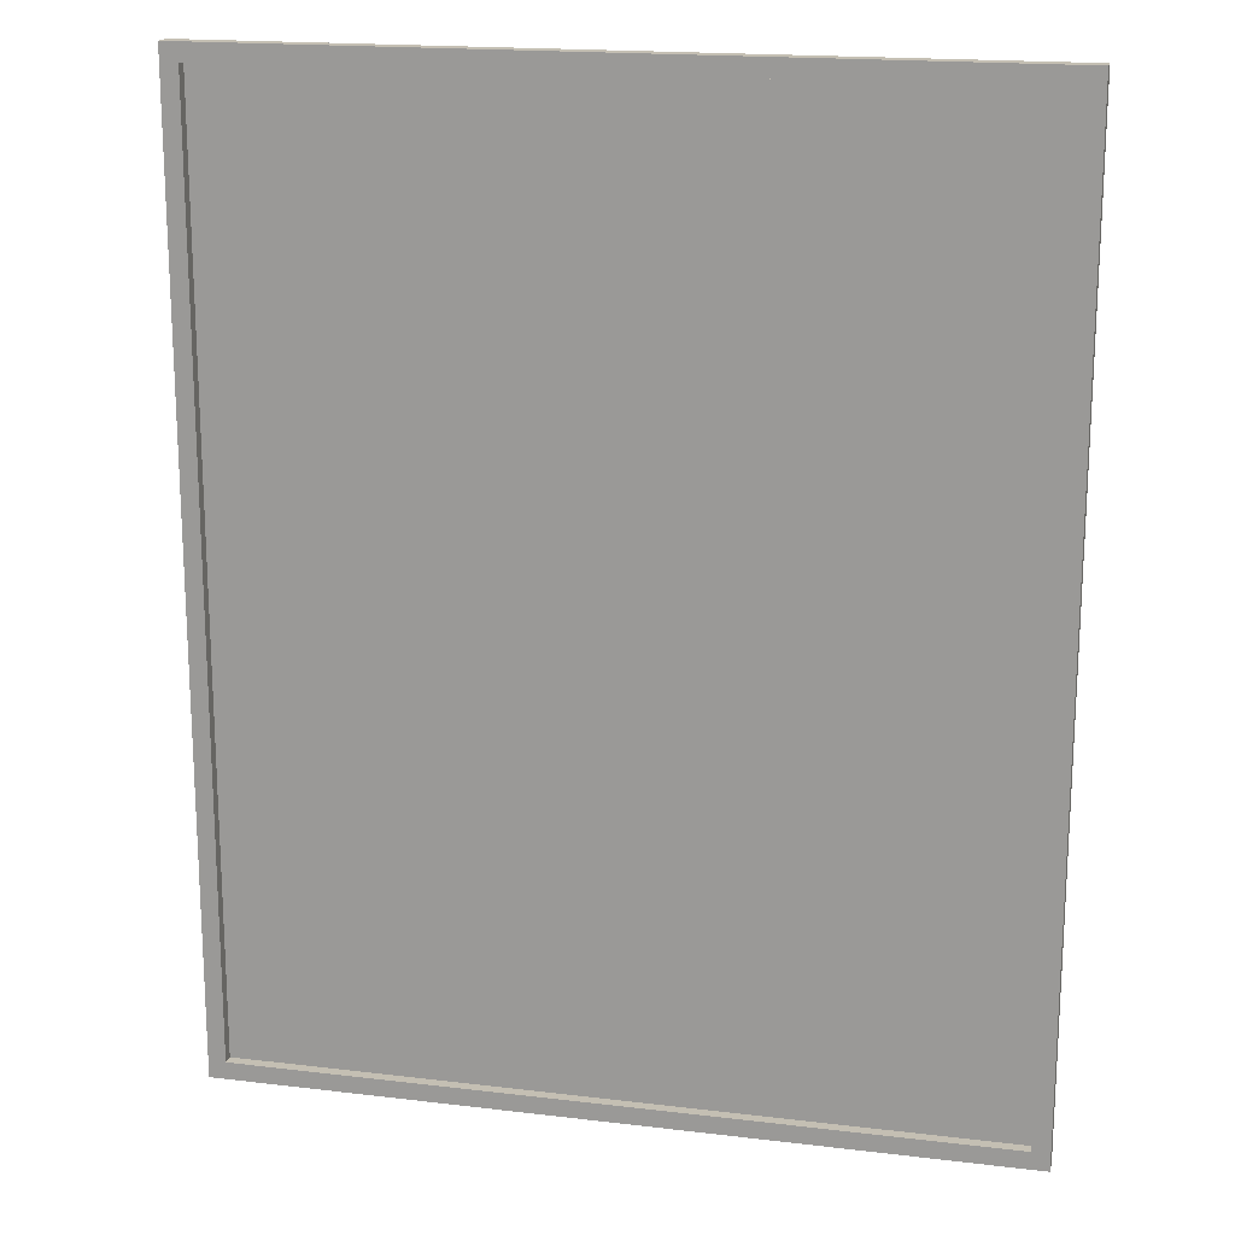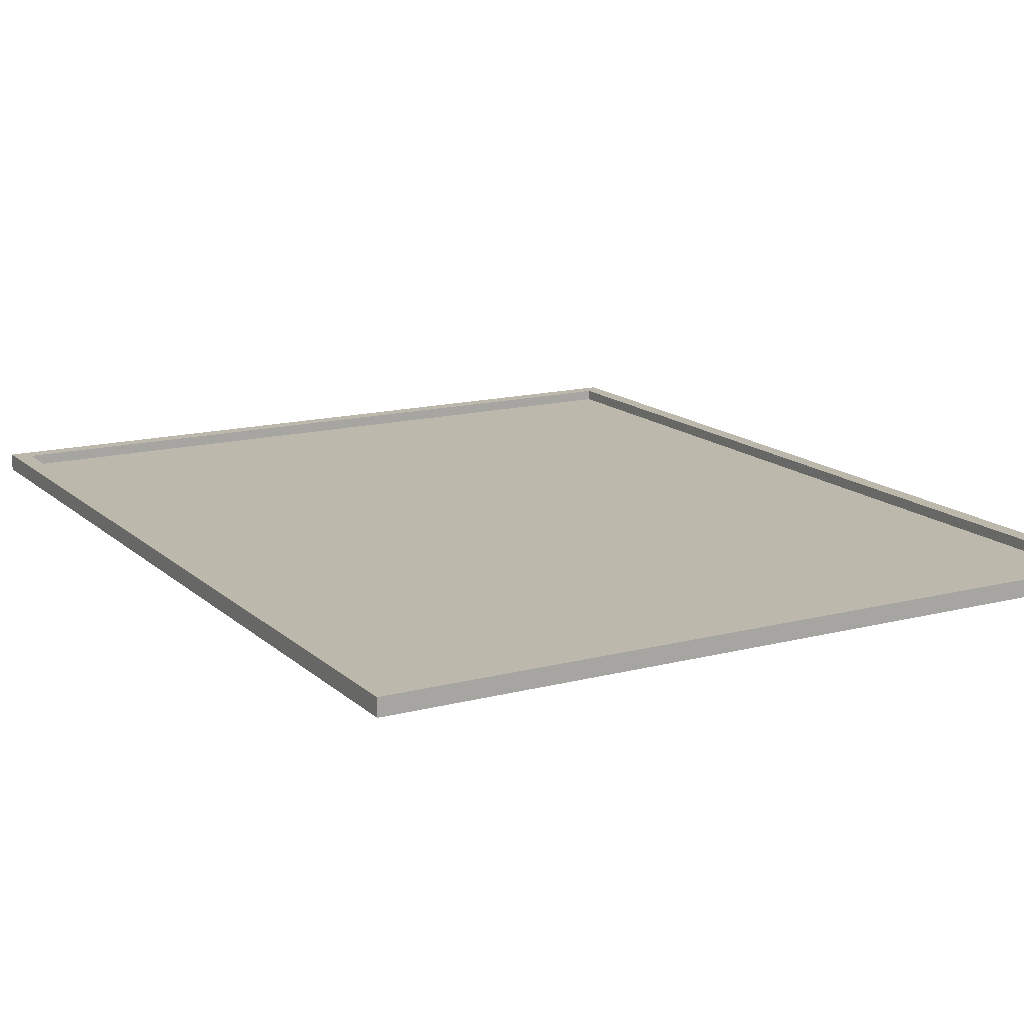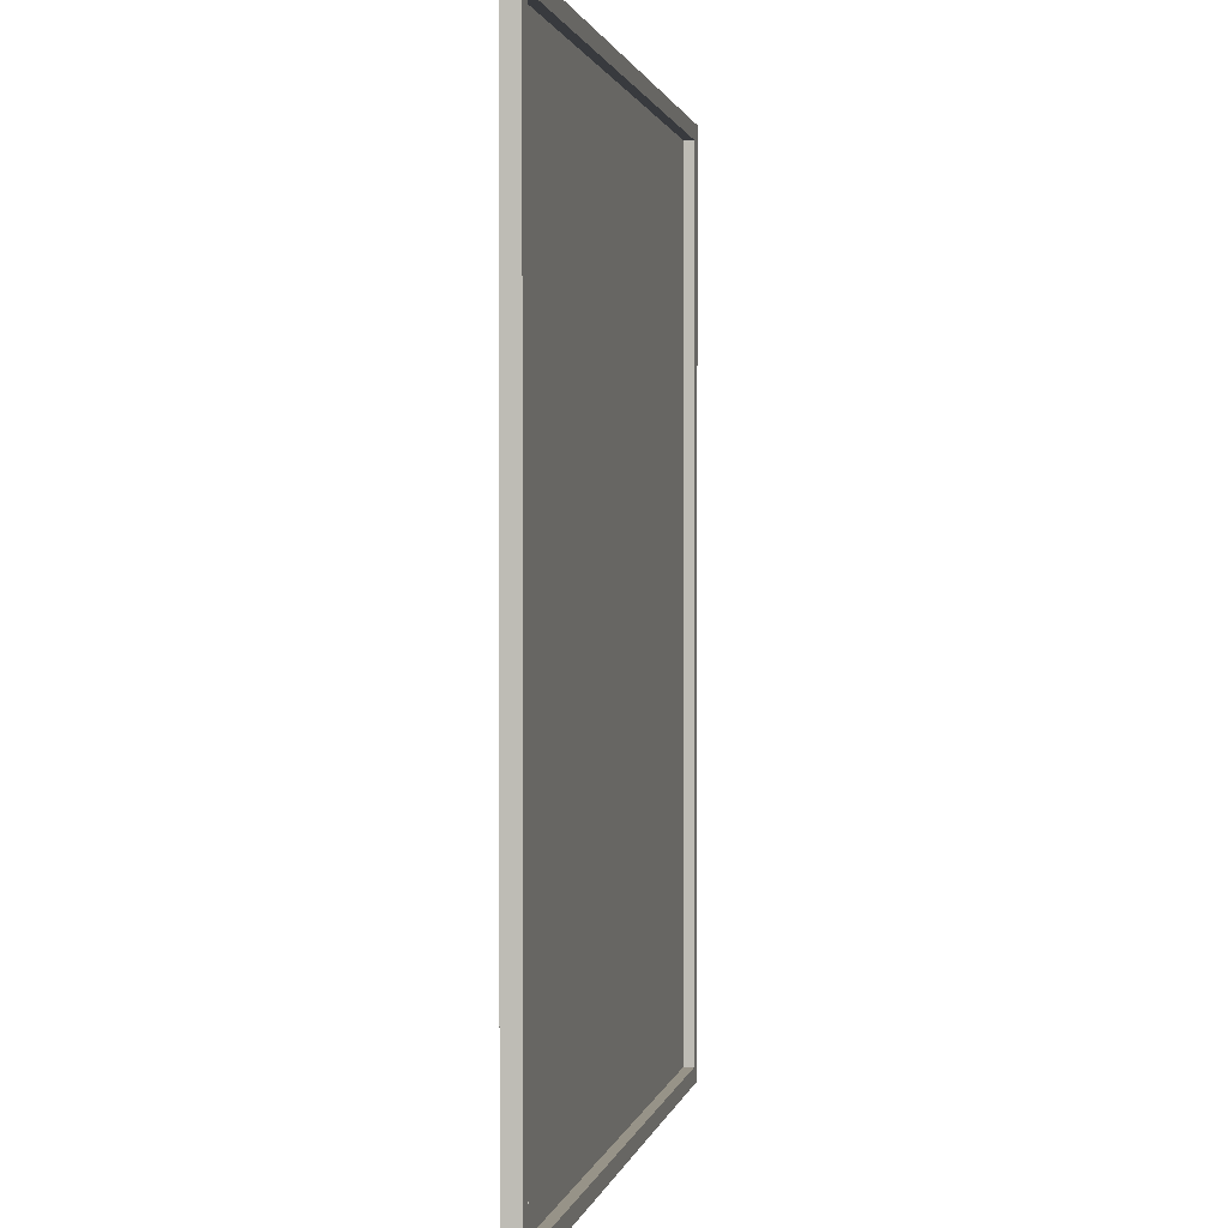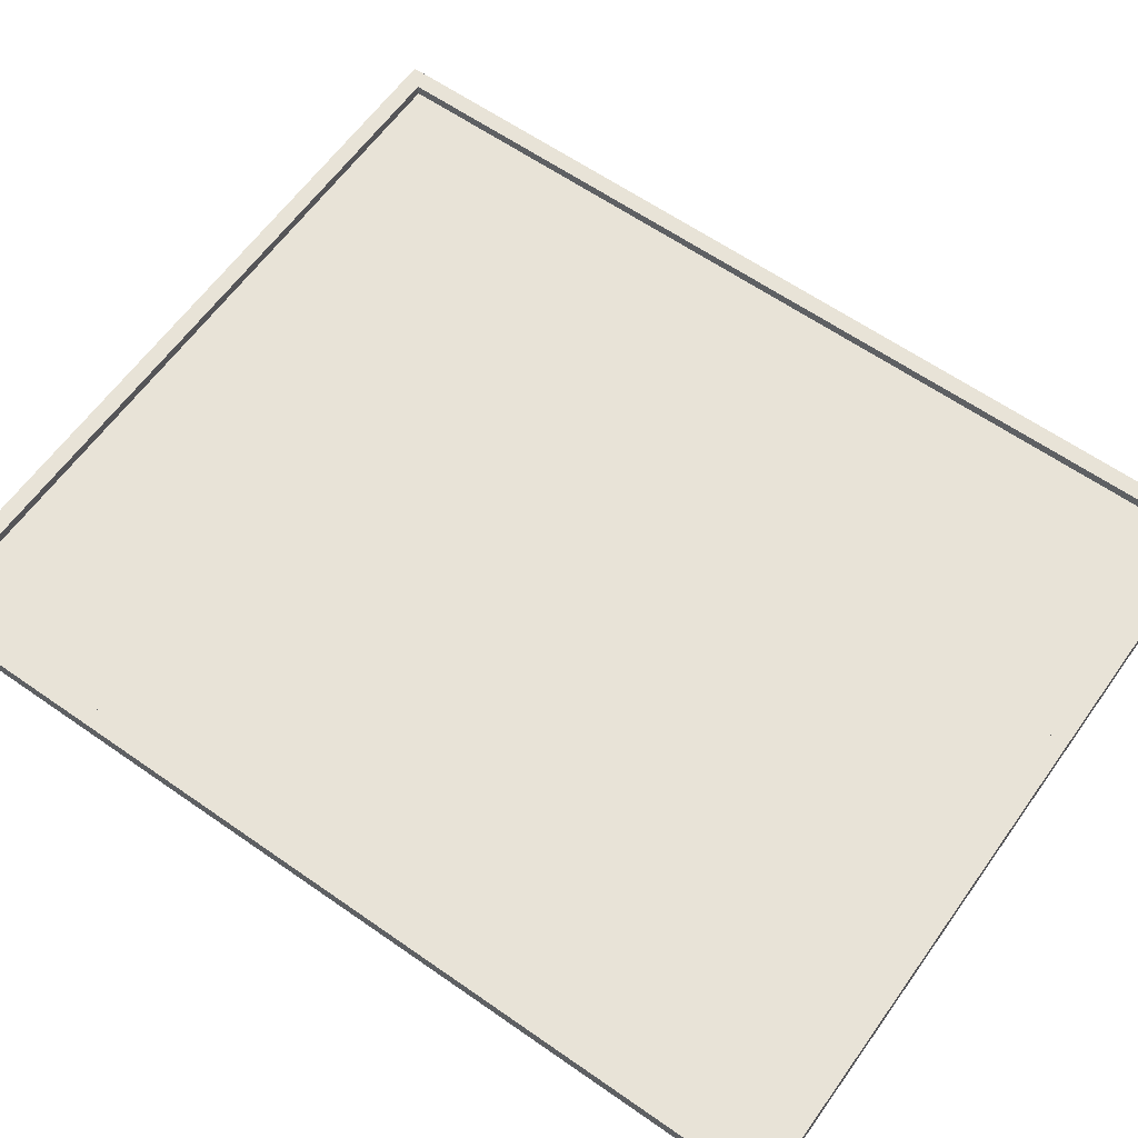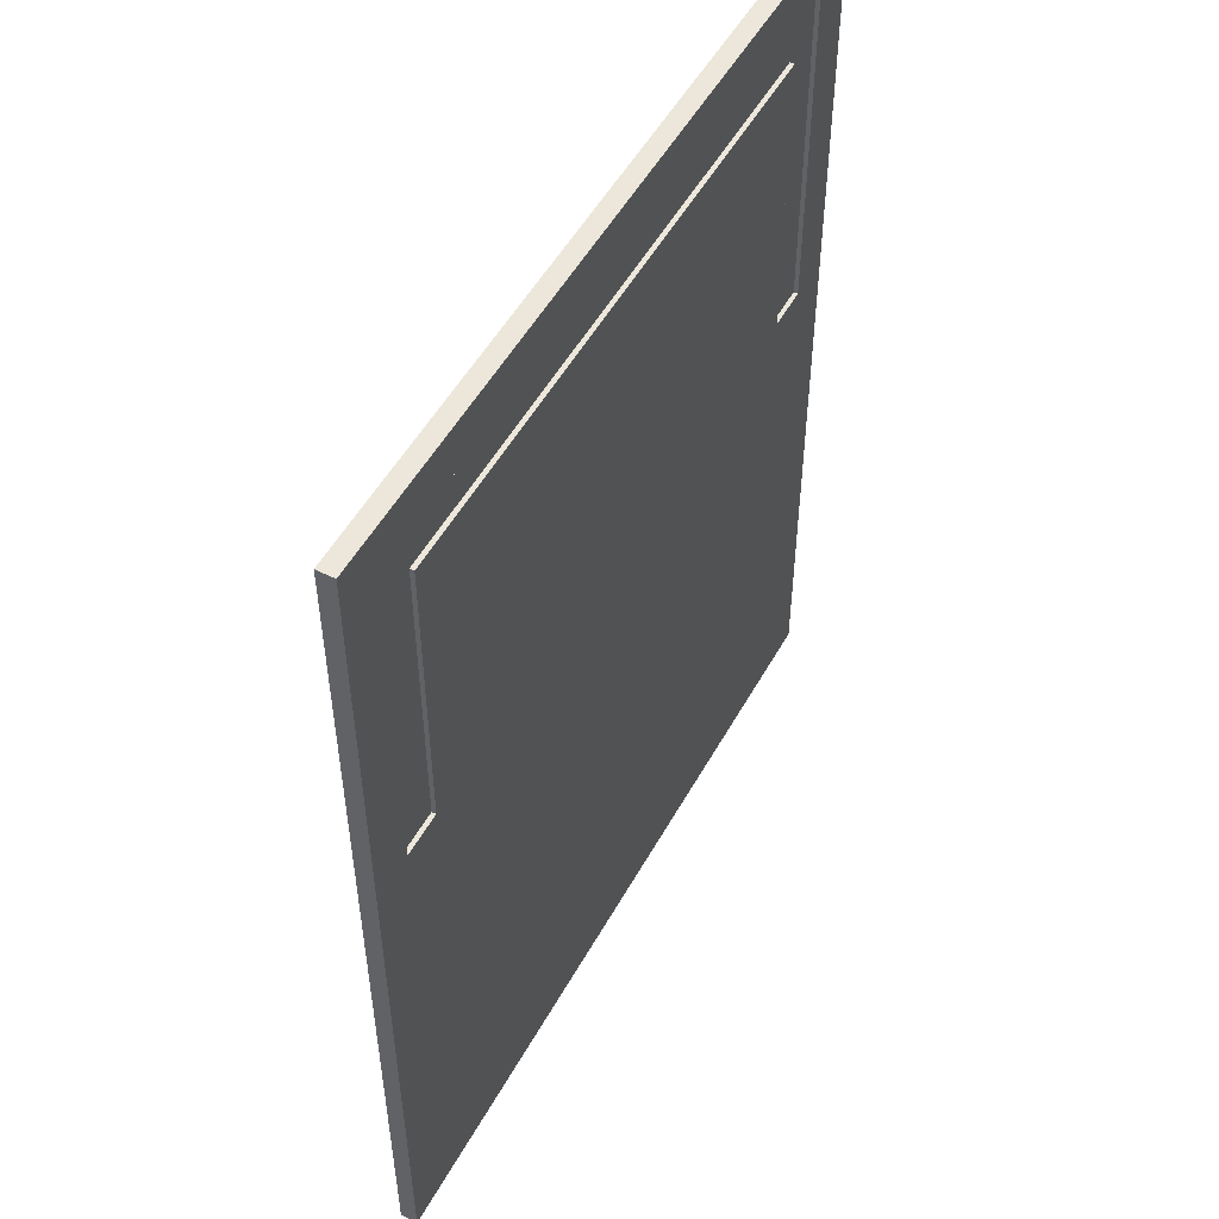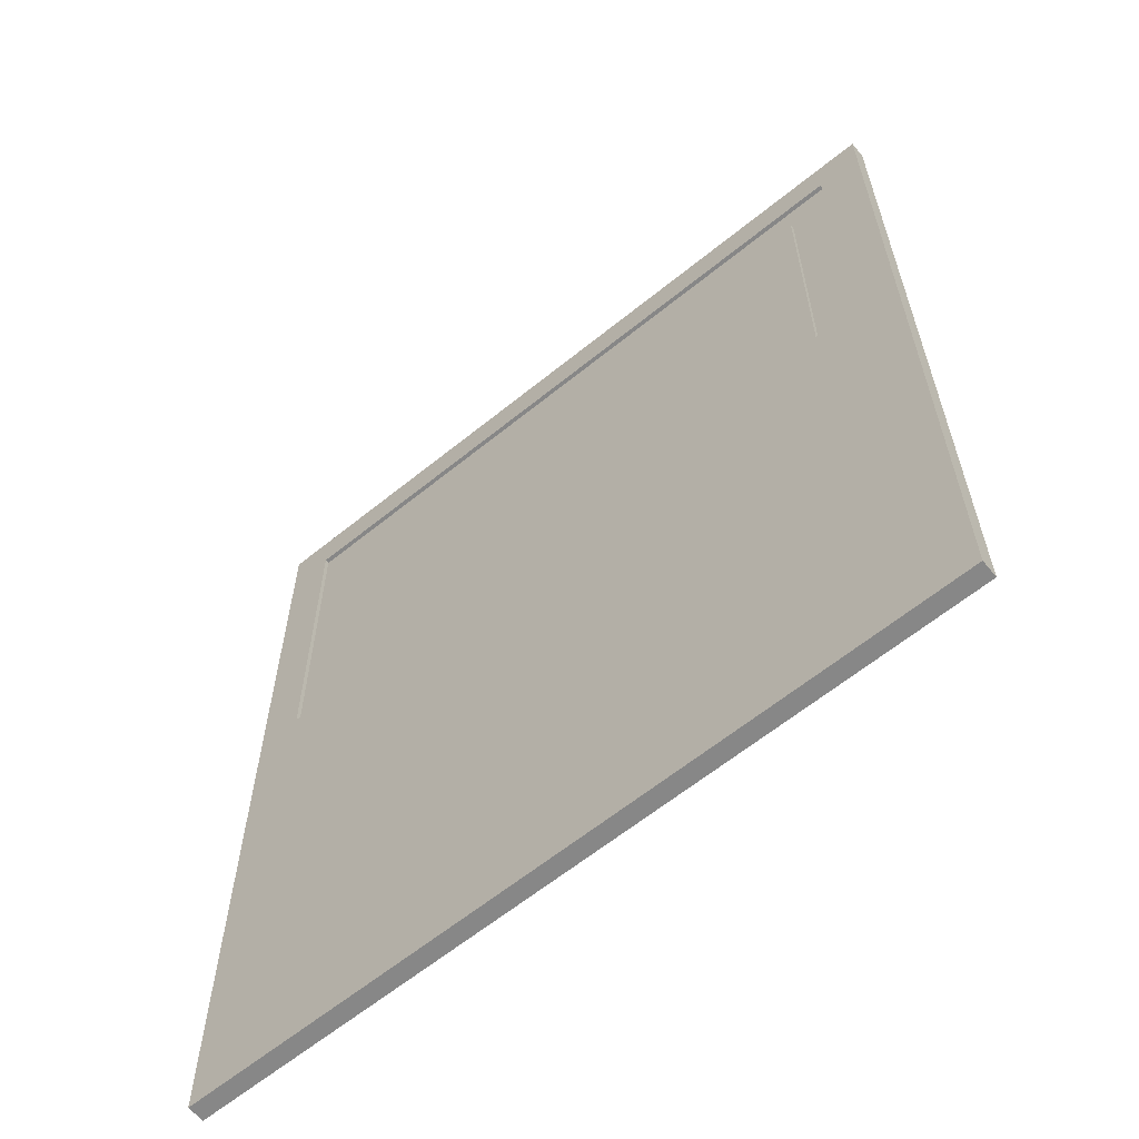
<metadata>
{"format":"obj","ext":"obj","renderer":"f3d","projection":"perspective","resolution":1024,"background":"white","views":[{"elev":17.7,"azim":-166.7,"up":"+Z"},{"elev":14.8,"azim":150.7,"up":"+Y"},{"elev":1.3,"azim":101.0,"up":"+Z"},{"elev":61.8,"azim":-54.6,"up":"+Y"},{"elev":52.0,"azim":-61.6,"up":"+Z"},{"elev":-62.6,"azim":39.4,"up":"+Z"}]}
</metadata>
<code>
v 0.508 0.508 27.43
v 22.35 0.508 27.43
v 22.35 0.1905 27.43
v 0.508 0.1905 27.43
v 22.35 0.508 27.43
v 22.35 0.508 0.508
v 22.35 0.1905 0.508
v 22.35 0.1905 27.43
v 22.35 0.508 0.508
v 0.508 0.508 0.508
v 0.508 0.1905 0.508
v 22.35 0.1905 0.508
v 0.508 0.508 0.508
v 0.508 0.508 27.43
v 0.508 0.1905 27.43
v 0.508 0.1905 0.508
v 0.508 0.1905 0.508
v 0.508 0.1905 27.43
v 22.35 0.1905 27.43
v 22.35 0.1905 0.508
v 20.24 0 25.32
v 20.24 0 16.43
v 20.24 0.127 16.43
v 20.24 0.127 25.32
v 20.24 0 16.43
v 21.51 0 16.43
v 21.51 0.127 16.43
v 20.24 0.127 16.43
v 21.51 0 26.59
v 21.51 0 16.43
v 20.24 0 16.43
v 20.24 0 25.32
v 2.621 0 25.32
v 2.621 0 16.43
v 1.351 0 16.43
v 1.351 0 26.59
v 22.86 0 27.94
v 0 0 27.94
v 0 0 0
v 22.86 0 0
v 2.621 0 16.43
v 2.621 0 25.32
v 2.621 0.127 25.32
v 2.621 0.127 16.43
v 1.351 0 16.43
v 2.621 0 16.43
v 2.621 0.127 16.43
v 1.351 0.127 16.43
v 21.51 0 16.43
v 21.51 0 26.59
v 21.51 0.127 26.59
v 21.51 0.127 16.43
v 21.51 0 26.59
v 1.351 0 26.59
v 1.351 0.127 26.59
v 21.51 0.127 26.59
v 1.351 0 26.59
v 1.351 0 16.43
v 1.351 0.127 16.43
v 1.351 0.127 26.59
v 20.24 0 25.32
v 20.24 0.127 25.32
v 2.621 0.127 25.32
v 2.621 0 25.32
v 21.51 0.127 16.43
v 21.51 0.127 26.59
v 1.351 0.127 26.59
v 1.351 0.127 16.43
v 2.621 0.127 16.43
v 2.621 0.127 25.32
v 20.24 0.127 25.32
v 20.24 0.127 16.43
v 0 0 0
v 0 0 27.94
v 0 0.508 27.94
v 0 0.508 0
v 22.86 0 0
v 0 0 0
v 0 0.508 0
v 22.86 0.508 0
v 22.86 0 27.94
v 22.86 0 0
v 22.86 0.508 0
v 22.86 0.508 27.94
v 0 0 27.94
v 22.86 0 27.94
v 22.86 0.508 27.94
v 0 0.508 27.94
v 22.35 0.508 27.43
v 0.508 0.508 27.43
v 0.508 0.508 0.508
v 22.35 0.508 0.508
v 0 0.508 27.94
v 22.86 0.508 27.94
v 22.86 0.508 0
v 0 0.508 0
g 04fe78f8-e367-11ea-8385-54bf646e7e1f
f 1 2 4
f 4 2 3
g 04feee1a-e367-11ea-a99c-54bf646e7e1f
f 5 6 8
f 8 6 7
g 04ff8a62-e367-11ea-8a8c-54bf646e7e1f
f 9 10 12
f 12 10 11
g 04ffff70-e367-11ea-bc1c-54bf646e7e1f
f 13 14 16
f 16 14 15
g 05009bde-e367-11ea-92a4-54bf646e7e1f
f 17 18 20
f 20 18 19
g 049e2d46-e367-11ea-9d86-54bf646e7e1f
f 21 22 24
f 24 22 23
g 049ea27e-e367-11ea-8572-54bf646e7e1f
f 25 26 28
f 28 26 27
g 038e8a38-e367-11ea-a390-54bf646e7e1f
f 36 29 37
f 37 29 30
f 37 30 40
f 40 30 31
f 40 31 34
f 34 31 33
f 33 31 32
f 40 34 39
f 39 34 35
f 39 35 38
f 38 35 36
f 38 36 37
g 0435a42e-e367-11ea-a73f-54bf646e7e1f
f 41 42 44
f 44 42 43
g 0436dcba-e367-11ea-8def-54bf646e7e1f
f 45 46 48
f 48 46 47
g 03d9ece4-e367-11ea-8da5-54bf646e7e1f
f 49 50 52
f 52 50 51
g 03da3afe-e367-11ea-a770-54bf646e7e1f
f 53 54 56
f 56 54 55
g 03da893e-e367-11ea-8af5-54bf646e7e1f
f 57 58 60
f 60 58 59
g 03dad746-e367-11ea-9373-54bf646e7e1f
f 62 63 61
f 61 63 64
g 03db4c70-e367-11ea-b294-54bf646e7e1f
f 72 65 71
f 71 65 66
f 71 66 67
f 71 67 70
f 70 67 68
f 70 68 69
g 038cdc4c-e367-11ea-9ffa-54bf646e7e1f
f 73 74 76
f 76 74 75
g 038d2a6c-e367-11ea-a4c0-54bf646e7e1f
f 77 78 80
f 80 78 79
g 038d788c-e367-11ea-a681-54bf646e7e1f
f 81 82 84
f 84 82 83
g 038dedb8-e367-11ea-b07f-54bf646e7e1f
f 85 86 88
f 88 86 87
g 038e3bda-e367-11ea-8087-54bf646e7e1f
f 90 93 89
f 89 93 94
f 89 94 95
f 90 91 93
f 93 91 96
f 96 91 92
f 96 92 95
f 95 92 89

</code>
